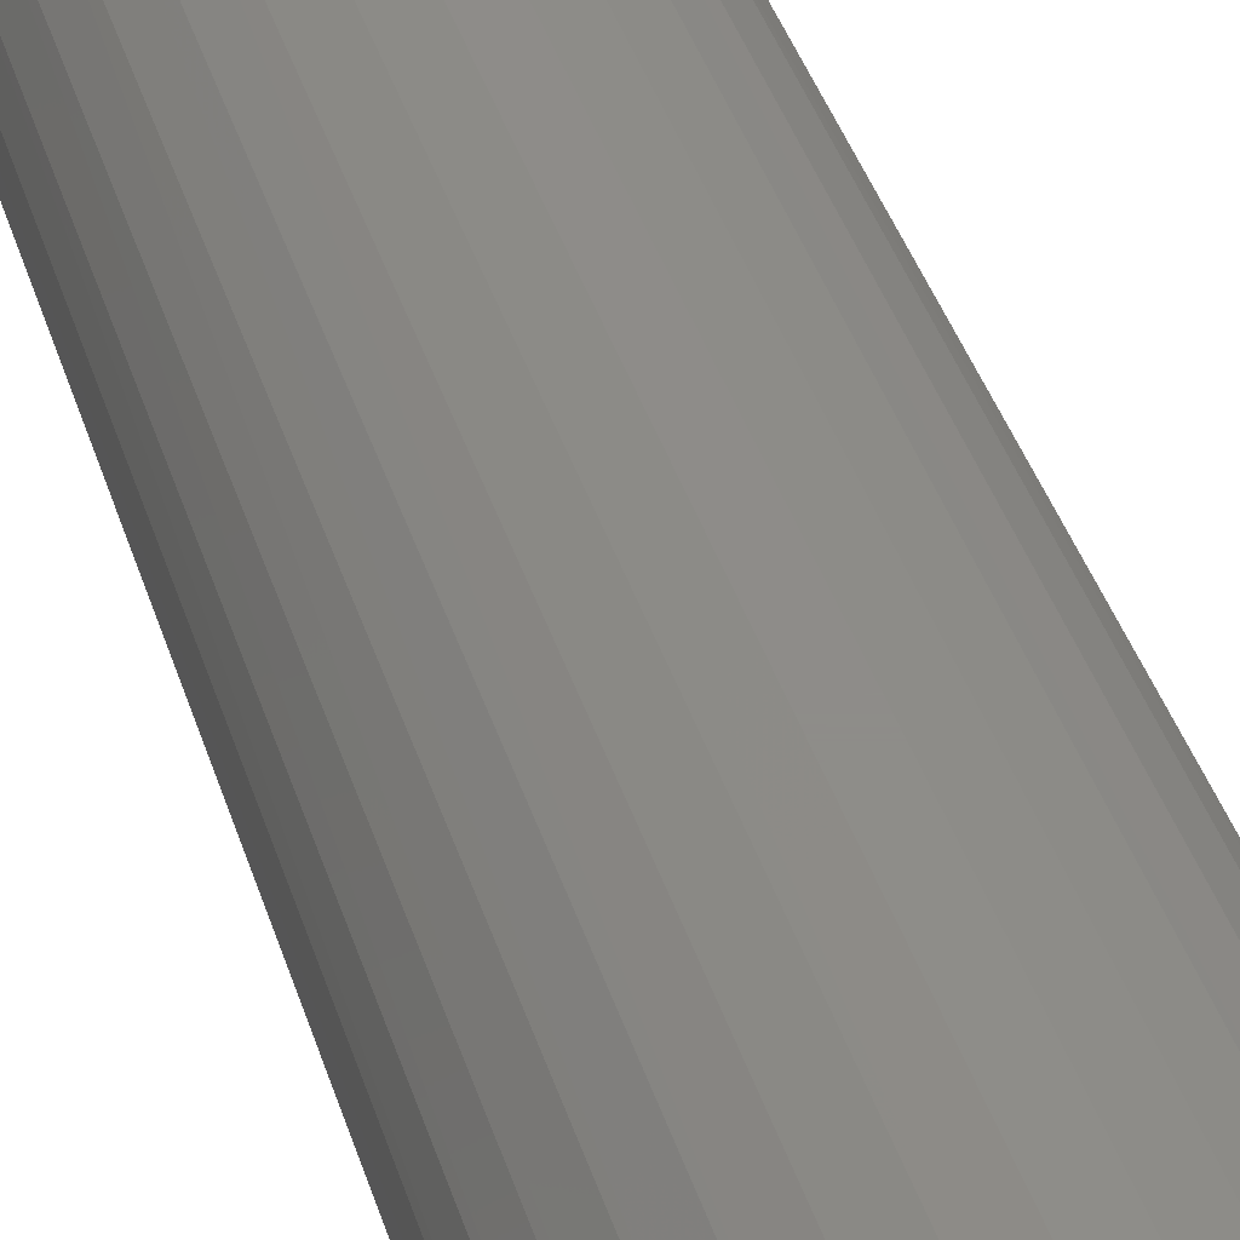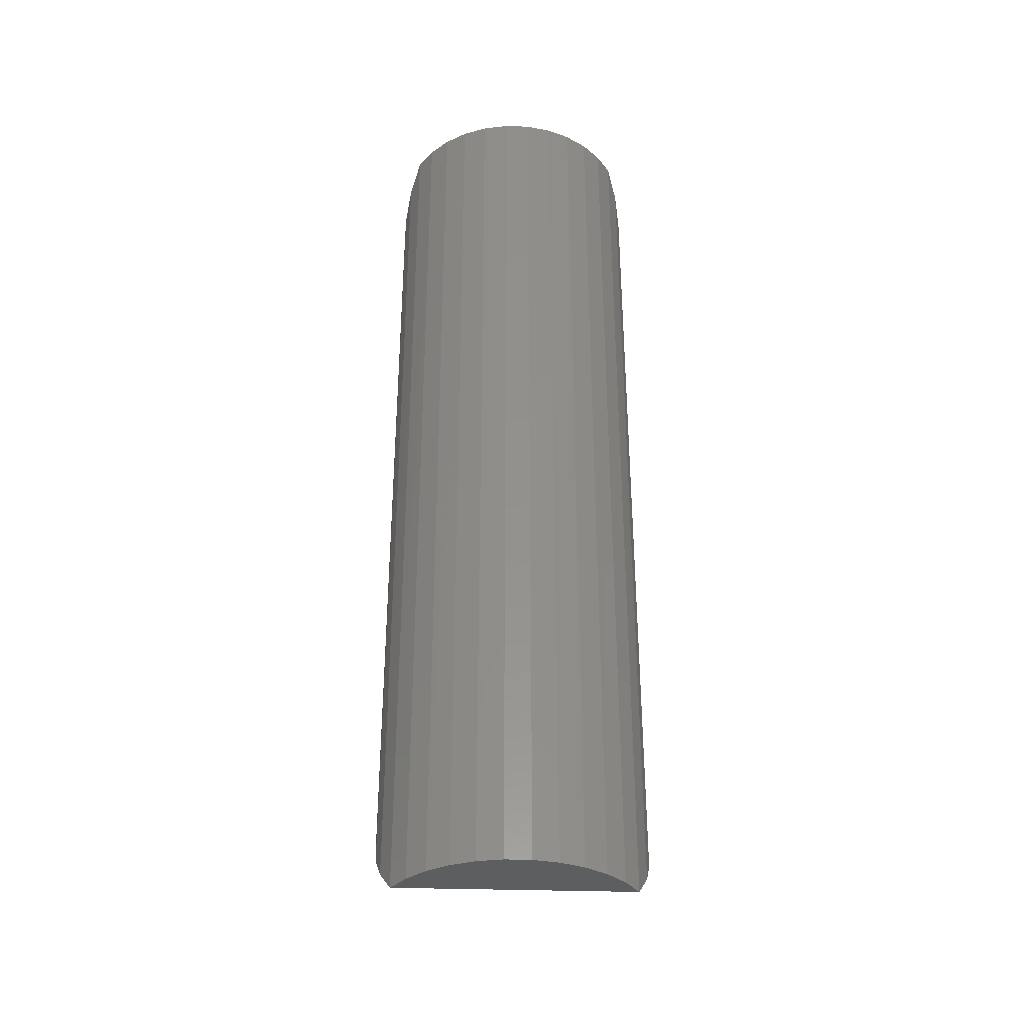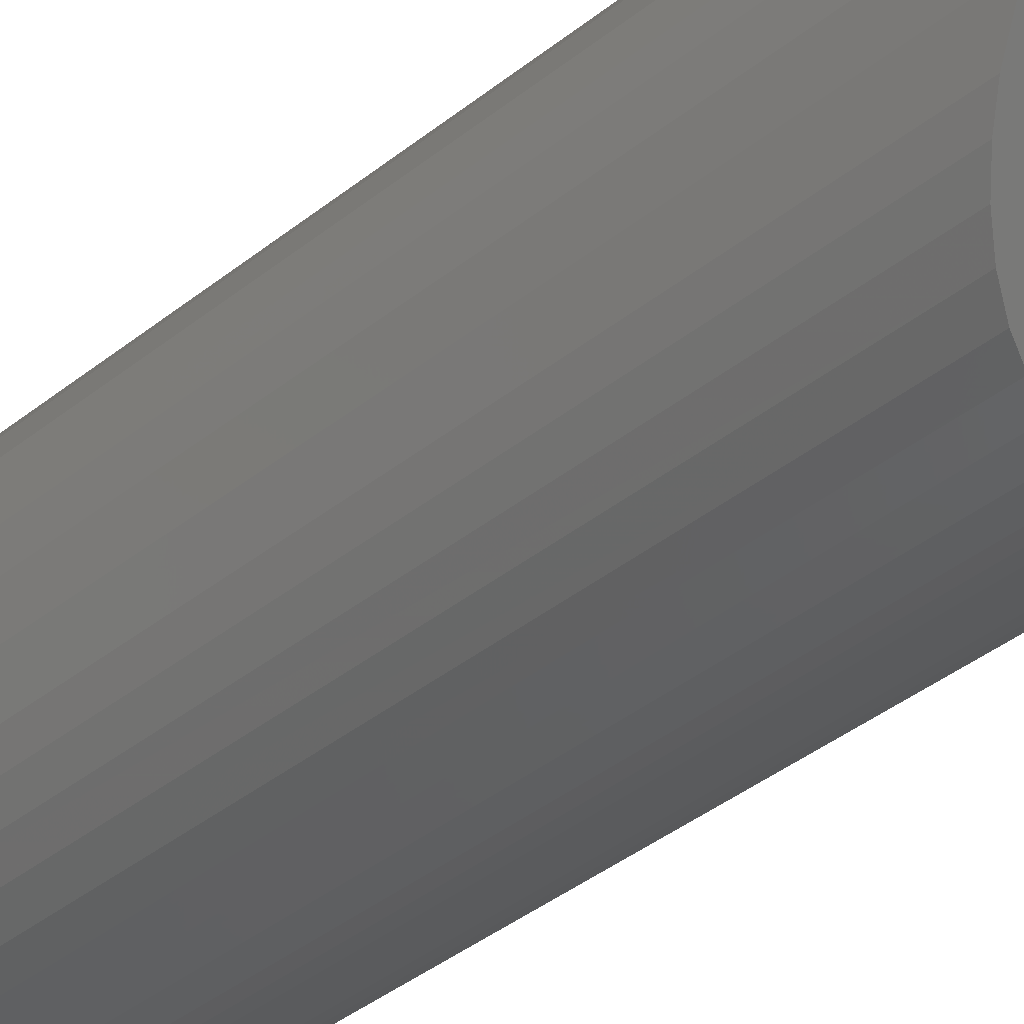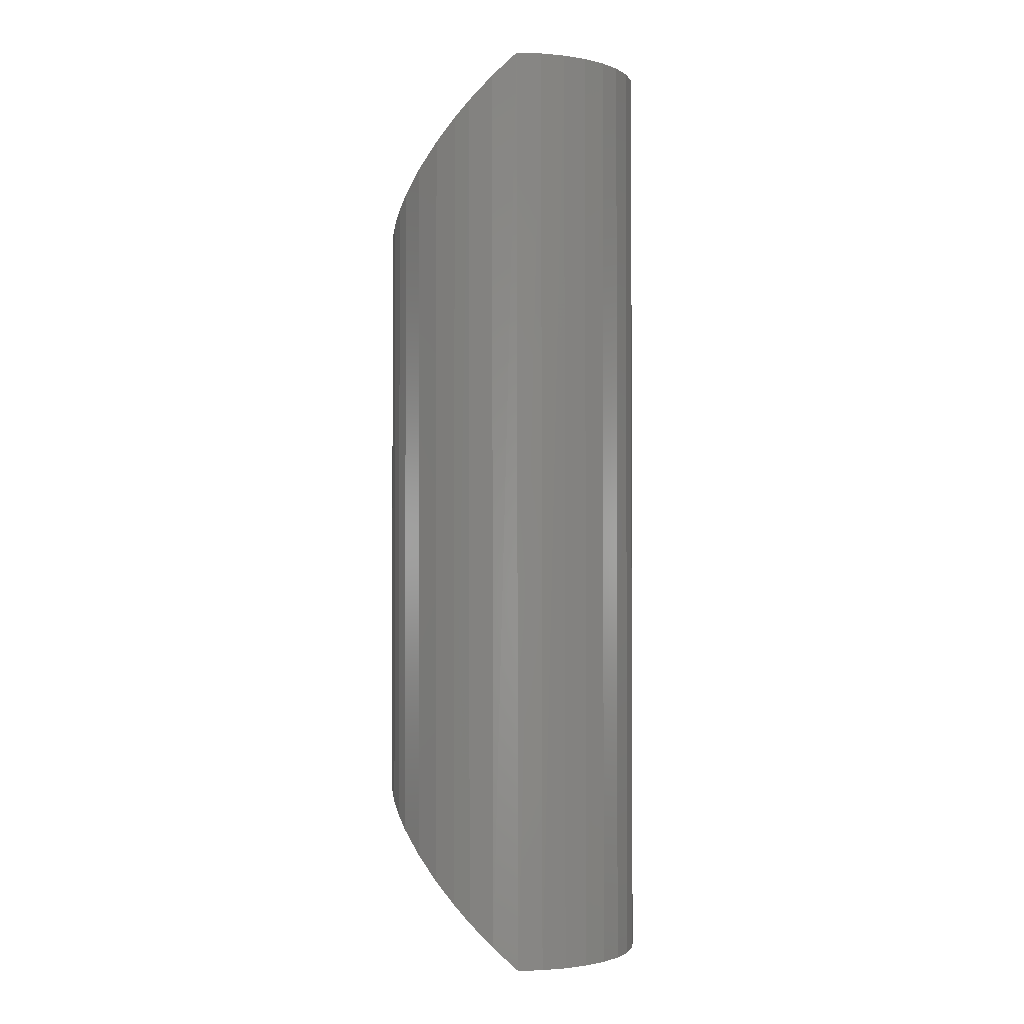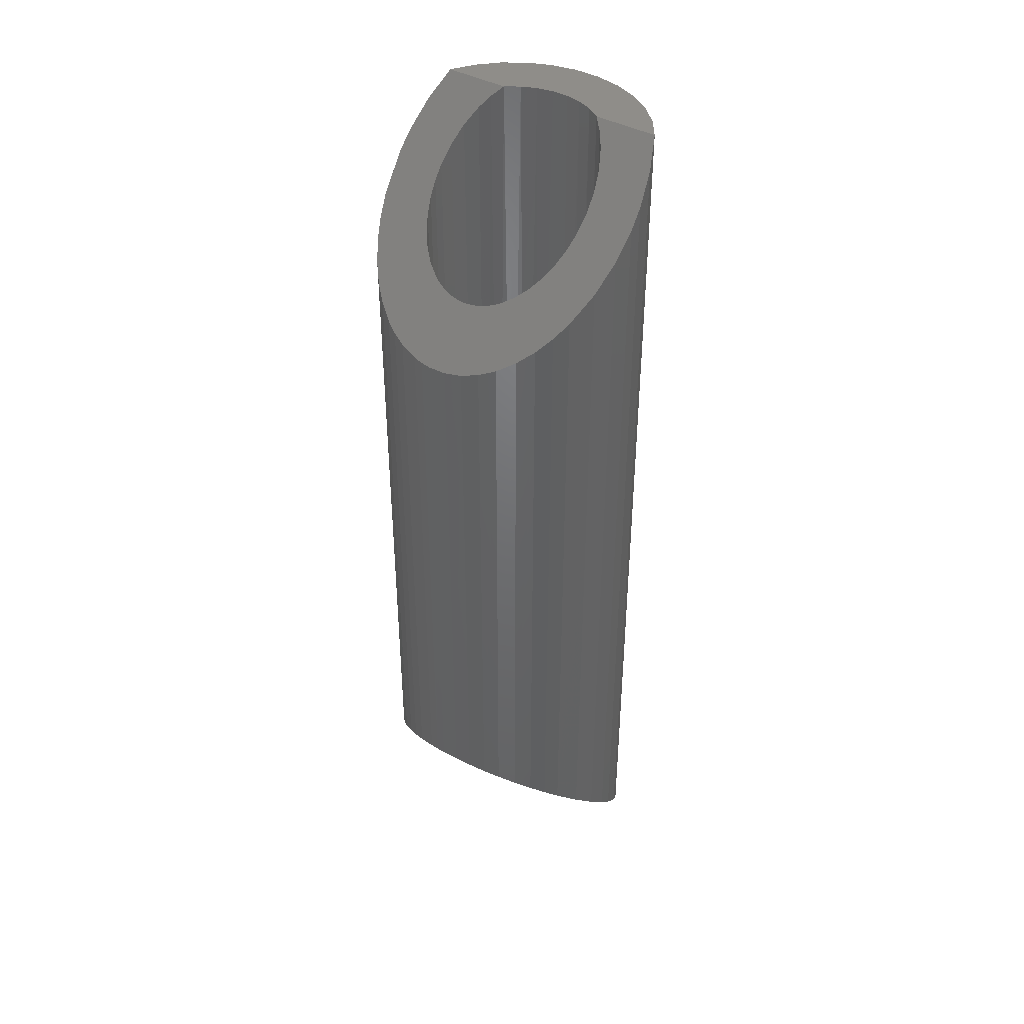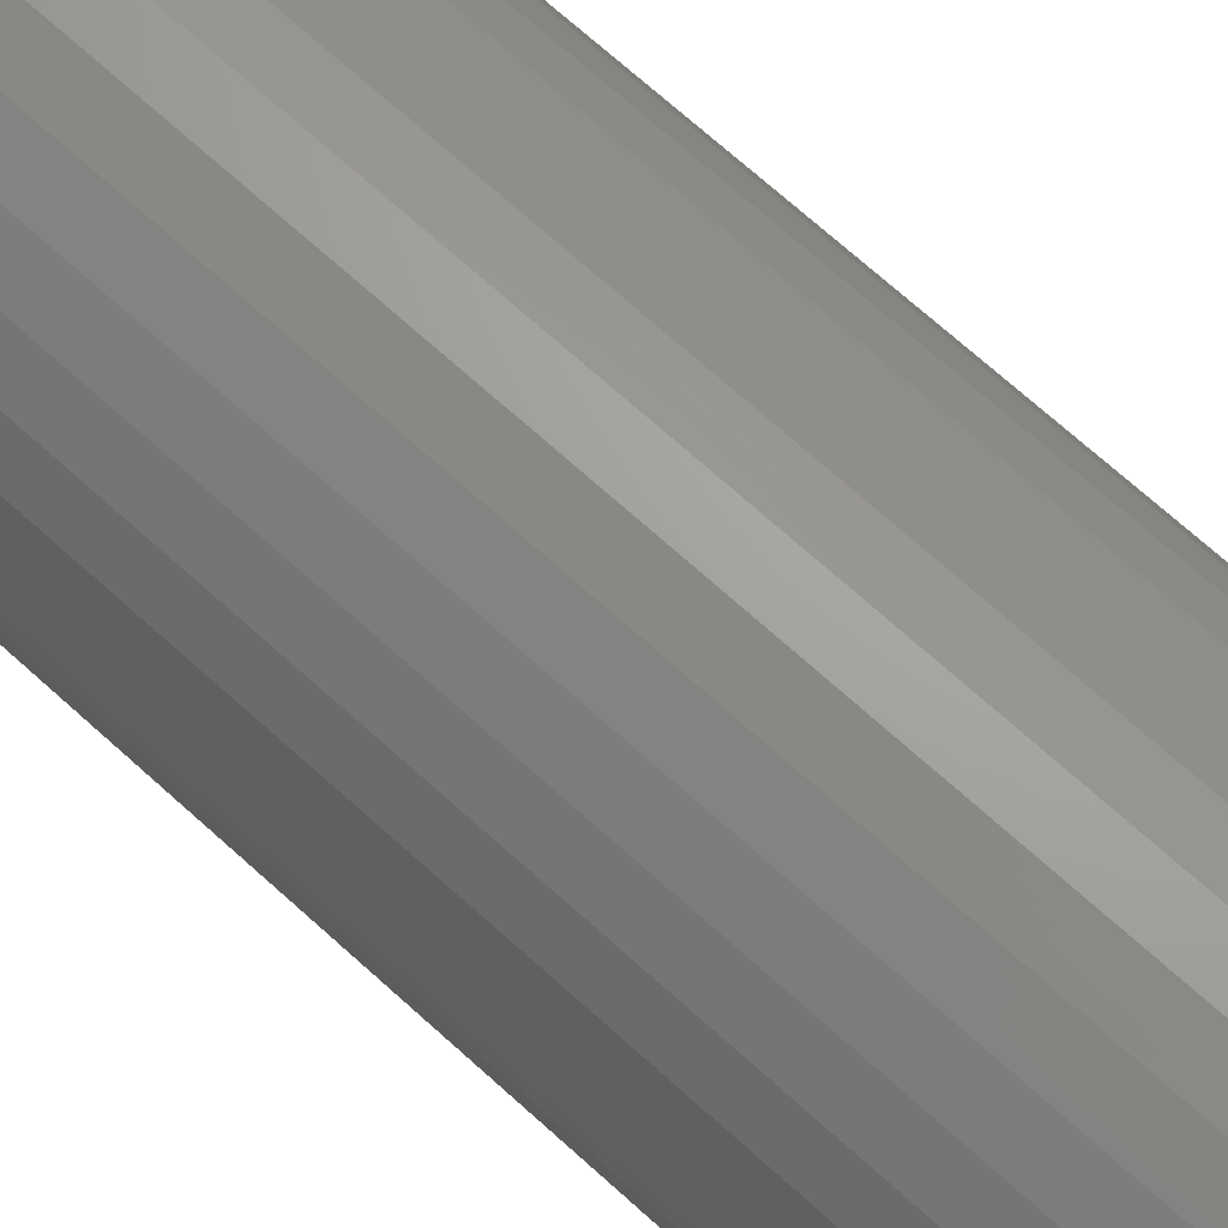
<metadata>
{"format":"stl","ext":"stl","renderer":"f3d","projection":"perspective","resolution":1024,"background":"white","views":[{"elev":38.3,"azim":163.9,"up":"+Y"},{"elev":-35.4,"azim":177.6,"up":"+Z"},{"elev":-37.0,"azim":136.4,"up":"+Y"},{"elev":-1.4,"azim":117.0,"up":"+Z"},{"elev":41.3,"azim":33.8,"up":"+Z"},{"elev":68.1,"azim":132.6,"up":"+Y"}]}
</metadata>
<code>
# stl→obj: 163 verts, 326 faces
v -0.1831 0.1035 -0.7483
v -0.1601 0.1363 -0.7483
v -0.1312 0.1641 -0.7483
v -0.09763 0.1858 -0.7483
v -0.06049 0.2008 -0.7483
v -0.02117 0.2084 -0.7483
v 0.01887 0.2084 -0.7483
v -0.001151 0.1035 -0.7483
v 0.05818 0.2008 -0.7483
v 0.09533 0.1858 -0.7483
v 0.1289 0.1641 -0.7483
v 0.1578 0.1363 -0.7483
v 0.1808 0.1035 -0.7483
v -0.2105 2.564e-17 -0.6463
v -0.2087 0.02794 -0.6738
v -0.2043 -0.05081 -0.5962
v -0.1997 0.06639 -0.7117
v 0.1974 0.06639 -0.7117
v 0.2064 0.02794 -0.6738
v 0.2051 -0.03607 -0.6108
v 0.2082 0 -0.6463
v -0.1325 -0.163 -0.4857
v -0.1106 -0.07238 -0.575
v -0.1099 -0.1789 -0.47
v -0.07067 -0.1975 -0.4517
v -0.06352 -0.1155 -0.5325
v -0.05363 -0.1203 -0.5278
v -0.04325 -0.1243 -0.5238
v -0.04228 -0.2053 -0.4441
v 0.04267 -0.2047 -0.4446
v 0.03911 -0.1249 -0.5232
v 0.04889 -0.1213 -0.5268
v 0.06939 -0.1971 -0.4521
v 0.05825 -0.117 -0.531
v -0.001151 0.02598 -0.6719
v -0.1298 0.02598 -0.6719
v -0.1324 7.436e-17 -0.6463
v 0.1152 -0.06069 -0.5865
v 0.1231 -0.04221 -0.6047
v 0.1943 -0.07497 -0.5724
v 0.1756 -0.1123 -0.5357
v 0.1603 -0.1333 -0.515
v 0.1418 -0.153 -0.4956
v 0.1197 -0.171 -0.4778
v 0.1043 -0.07814 -0.5693
v -0.1203 -0.05496 -0.5921
v -0.152 -0.1452 -0.5033
v -0.1691 -0.125 -0.5231
v -0.183 -0.1037 -0.5441
v -0.1956 -0.07766 -0.5698
v -0.1272 -0.03669 -0.6101
v 0.1275 0.02598 -0.6719
v 0.1301 0 -0.6463
v 0.1284 -0.02129 -0.6253
v -0.1311 -0.01846 -0.6281
v -0.09109 -0.1891 -0.46
v -0.09759 -0.08903 -0.5586
v -0.08144 -0.1038 -0.544
v -0.02739 -0.2077 -0.4417
v -0.0297 -0.1281 -0.5201
v -0.01233 -0.2091 -0.4403
v -0.01565 -0.1304 -0.5178
v -0.001736 -0.1312 -0.517
v 0.01545 -0.2087 -0.4407
v 0.01219 -0.1306 -0.5177
v 0.02587 -0.1284 -0.5198
v 0.09121 -0.09325 -0.5544
v 0.09401 -0.1865 -0.4626
v 0.07542 -0.1066 -0.5413
v -0.2105 2.564e-17 0.6484
v 0.2082 0 0.6484
v 0.2051 -0.03601 0.6124
v 0.1944 -0.07488 0.5736
v 0.1756 -0.1122 0.5362
v 0.1604 -0.1332 0.5153
v 0.142 -0.1528 0.4956
v 0.1198 -0.1709 0.4776
v 0.09421 -0.1864 0.462
v 0.06962 -0.197 0.4514
v 0.04289 -0.2047 0.4437
v 0.01567 -0.2087 0.4397
v -0.01213 -0.2091 0.4394
v -0.02722 -0.2077 0.4407
v -0.04212 -0.2053 0.4431
v -0.07054 -0.1975 0.4509
v -0.09099 -0.1891 0.4593
v -0.1098 -0.179 0.4695
v -0.1325 -0.1631 0.4854
v -0.152 -0.1452 0.5032
v -0.1704 -0.1233 0.5252
v -0.1851 -0.09996 0.5485
v -0.1964 -0.07569 0.5727
v -0.2043 -0.05079 0.5977
v -0.1613 0.1349 0.75
v 0.1819 0.1016 0.75
v 0.1981 0.06443 0.7129
v 0.159 0.1349 0.75
v -0.1842 0.1016 0.75
v -0.2004 0.06443 0.7129
v -0.2089 0.02605 0.6745
v -0.1324 0.1632 0.75
v -0.09854 0.1853 0.75
v -0.06108 0.2006 0.75
v -0.02138 0.2084 0.75
v 0.01908 0.2084 0.75
v 0.05878 0.2006 0.75
v 0.09624 0.1853 0.75
v 0.1301 0.1632 0.75
v 0.2066 0.02605 0.6745
v 0.12 0.05053 -0.6719
v 0.1078 0.07315 -0.6719
v 0.0915 0.09296 -0.6719
v 0.07163 0.1092 -0.6719
v 0.04897 0.1213 -0.6719
v 0.0244 0.1287 -0.6719
v -0.001151 0.1313 -0.6719
v -0.0267 0.1287 -0.6719
v -0.05128 0.1213 -0.6719
v -0.07393 0.1092 -0.6719
v -0.0938 0.09296 -0.6719
v -0.1101 0.07315 -0.6719
v -0.1223 0.05053 -0.6719
v 0.01231 -0.1306 0.5179
v 0.02599 -0.1284 0.52
v 0.03922 -0.1249 0.5236
v 0.049 -0.1213 0.5271
v 0.05836 -0.117 0.5315
v 0.0755 -0.1065 0.5419
v 0.09127 -0.09319 0.5553
v 0.1043 -0.07808 0.5704
v 0.1153 -0.06063 0.5878
v 0.1231 -0.04216 0.6063
v 0.1284 -0.02127 0.6272
v 0.1301 0 0.6484
v -0.001615 -0.1312 0.5172
v -0.01553 -0.1305 0.518
v -0.0296 -0.1281 0.5203
v -0.04316 -0.1243 0.5241
v -0.05356 -0.1203 0.5281
v -0.06346 -0.1155 0.5329
v -0.0814 -0.1039 0.5446
v -0.09757 -0.08905 0.5594
v -0.1106 -0.07239 0.576
v -0.1203 -0.05497 0.5935
v -0.1272 -0.03669 0.6117
v -0.1311 -0.01846 0.63
v -0.1324 7.436e-17 0.6484
v -0.111 0.07184 0.7203
v -0.1229 0.04895 0.6974
v -0.099 0.08748 0.7359
v -0.06292 0.1158 0.75
v -0.03918 0.1256 0.75
v -0.01399 0.1306 0.75
v 0.01169 0.1306 0.75
v 0.03688 0.1256 0.75
v 0.06062 0.1158 0.75
v 0.09669 0.08748 0.7359
v 0.1087 0.07184 0.7203
v 0.1206 0.04895 0.6974
v 0.1277 0.02473 0.6732
v 0.08198 0.1016 0.75
v -0.08429 0.1016 0.75
v -0.13 0.02473 0.6732
f 1 2 3
f 1 3 4
f 1 4 5
f 1 5 6
f 1 6 7
f 1 7 8
f 8 7 9
f 8 9 10
f 8 10 11
f 8 11 12
f 8 12 13
f 14 15 16
f 15 17 16
f 18 19 20
f 21 20 19
f 22 23 24
f 25 26 27
f 25 27 28
f 25 28 29
f 30 31 32
f 30 32 33
f 33 32 34
f 1 8 35
f 1 35 36
f 1 36 37
f 1 37 17
f 38 39 20
f 38 20 40
f 38 40 41
f 38 41 42
f 38 42 43
f 38 43 44
f 38 44 45
f 46 23 22
f 46 22 47
f 46 47 48
f 46 48 49
f 46 49 50
f 46 50 16
f 46 16 51
f 35 8 52
f 52 8 13
f 52 13 53
f 53 13 18
f 53 18 54
f 54 18 20
f 54 20 39
f 17 37 16
f 16 37 55
f 16 55 51
f 24 23 56
f 56 23 57
f 56 57 25
f 25 57 58
f 25 58 26
f 29 28 59
f 59 28 60
f 59 60 61
f 61 60 62
f 61 62 63
f 61 63 64
f 64 63 65
f 64 65 30
f 30 65 66
f 30 66 31
f 45 44 67
f 67 44 68
f 67 68 69
f 69 68 33
f 69 33 34
f 70 14 16
f 21 71 20
f 20 71 72
f 20 72 40
f 40 72 73
f 40 73 41
f 41 73 74
f 41 74 42
f 42 74 75
f 42 75 43
f 43 75 76
f 43 76 44
f 44 76 77
f 44 77 68
f 68 77 78
f 68 78 33
f 33 78 79
f 33 79 30
f 30 79 80
f 30 80 64
f 64 80 81
f 64 81 61
f 61 81 82
f 61 82 59
f 59 82 83
f 59 83 29
f 29 83 84
f 29 84 25
f 25 84 85
f 25 85 56
f 56 85 86
f 56 86 24
f 24 86 87
f 24 87 22
f 22 87 88
f 22 88 47
f 47 88 89
f 47 89 48
f 48 89 90
f 48 90 49
f 49 90 91
f 49 91 50
f 50 91 92
f 50 92 16
f 16 92 93
f 16 93 70
f 1 94 2
f 95 96 18
f 95 18 13
f 95 13 97
f 98 94 1
f 98 1 17
f 98 17 99
f 14 70 15
f 15 70 100
f 15 100 17
f 17 100 99
f 2 94 3
f 3 94 101
f 3 101 4
f 4 101 102
f 4 102 5
f 5 102 103
f 5 103 6
f 6 103 104
f 6 104 7
f 7 104 105
f 7 105 9
f 9 105 106
f 9 106 10
f 10 106 107
f 10 107 11
f 11 107 108
f 11 108 12
f 12 108 97
f 12 97 13
f 18 96 19
f 19 96 109
f 19 109 21
f 21 109 71
f 35 52 110
f 35 110 111
f 35 111 112
f 35 112 113
f 35 113 114
f 35 114 115
f 35 115 116
f 35 116 117
f 35 117 118
f 35 118 119
f 35 119 120
f 35 120 121
f 35 121 122
f 35 122 36
f 63 123 65
f 65 123 124
f 65 124 66
f 66 124 125
f 66 125 31
f 31 125 126
f 31 126 32
f 32 126 127
f 32 127 34
f 34 127 128
f 34 128 69
f 69 128 129
f 69 129 67
f 67 129 130
f 67 130 45
f 45 130 131
f 45 131 38
f 38 131 132
f 38 132 39
f 39 132 133
f 39 133 54
f 54 133 134
f 54 134 53
f 123 63 135
f 135 63 62
f 135 62 136
f 136 62 60
f 136 60 137
f 137 60 28
f 137 28 138
f 138 28 27
f 138 27 139
f 139 27 26
f 139 26 140
f 140 26 58
f 140 58 141
f 141 58 57
f 141 57 142
f 142 57 23
f 142 23 143
f 143 23 46
f 143 46 144
f 144 46 51
f 144 51 145
f 145 51 55
f 145 55 146
f 146 55 37
f 146 37 147
f 148 149 122
f 121 148 122
f 150 148 121
f 120 150 121
f 151 119 118
f 118 152 151
f 152 118 117
f 117 153 152
f 153 117 116
f 116 154 153
f 115 154 116
f 155 154 115
f 114 155 115
f 156 155 114
f 113 156 114
f 157 112 111
f 111 158 157
f 158 111 110
f 110 159 158
f 52 53 134
f 52 134 160
f 52 160 159
f 52 159 110
f 161 156 113
f 161 113 112
f 161 112 157
f 162 150 120
f 162 120 119
f 162 119 151
f 36 122 149
f 36 149 163
f 36 163 147
f 36 147 37
f 147 90 89
f 70 93 100
f 100 93 99
f 99 93 92
f 126 125 80
f 80 79 126
f 127 126 79
f 127 79 128
f 131 77 132
f 96 73 72
f 96 72 109
f 71 109 72
f 98 99 92
f 98 92 91
f 98 91 90
f 98 90 147
f 98 147 163
f 98 163 149
f 98 149 148
f 98 148 150
f 98 150 162
f 95 161 157
f 95 157 158
f 95 158 159
f 95 159 160
f 95 160 134
f 95 134 76
f 95 76 75
f 95 75 74
f 95 74 73
f 95 73 96
f 88 87 144
f 88 144 145
f 88 145 146
f 88 146 147
f 88 147 89
f 85 84 138
f 85 138 139
f 85 139 140
f 85 140 141
f 85 141 142
f 85 142 86
f 76 134 133
f 76 133 132
f 76 132 77
f 86 142 87
f 87 142 143
f 87 143 144
f 138 84 137
f 137 84 83
f 137 83 136
f 136 83 82
f 136 82 135
f 135 82 123
f 123 82 81
f 123 81 124
f 124 81 80
f 124 80 125
f 128 79 129
f 129 79 78
f 129 78 130
f 130 78 77
f 130 77 131
f 105 104 103
f 153 154 97
f 162 151 98
f 97 154 155
f 94 98 151
f 94 151 152
f 94 152 153
f 94 153 97
f 94 97 108
f 94 108 101
f 101 108 102
f 102 108 107
f 102 107 103
f 103 107 106
f 103 106 105
f 161 95 156
f 156 95 97
f 156 97 155

</code>
